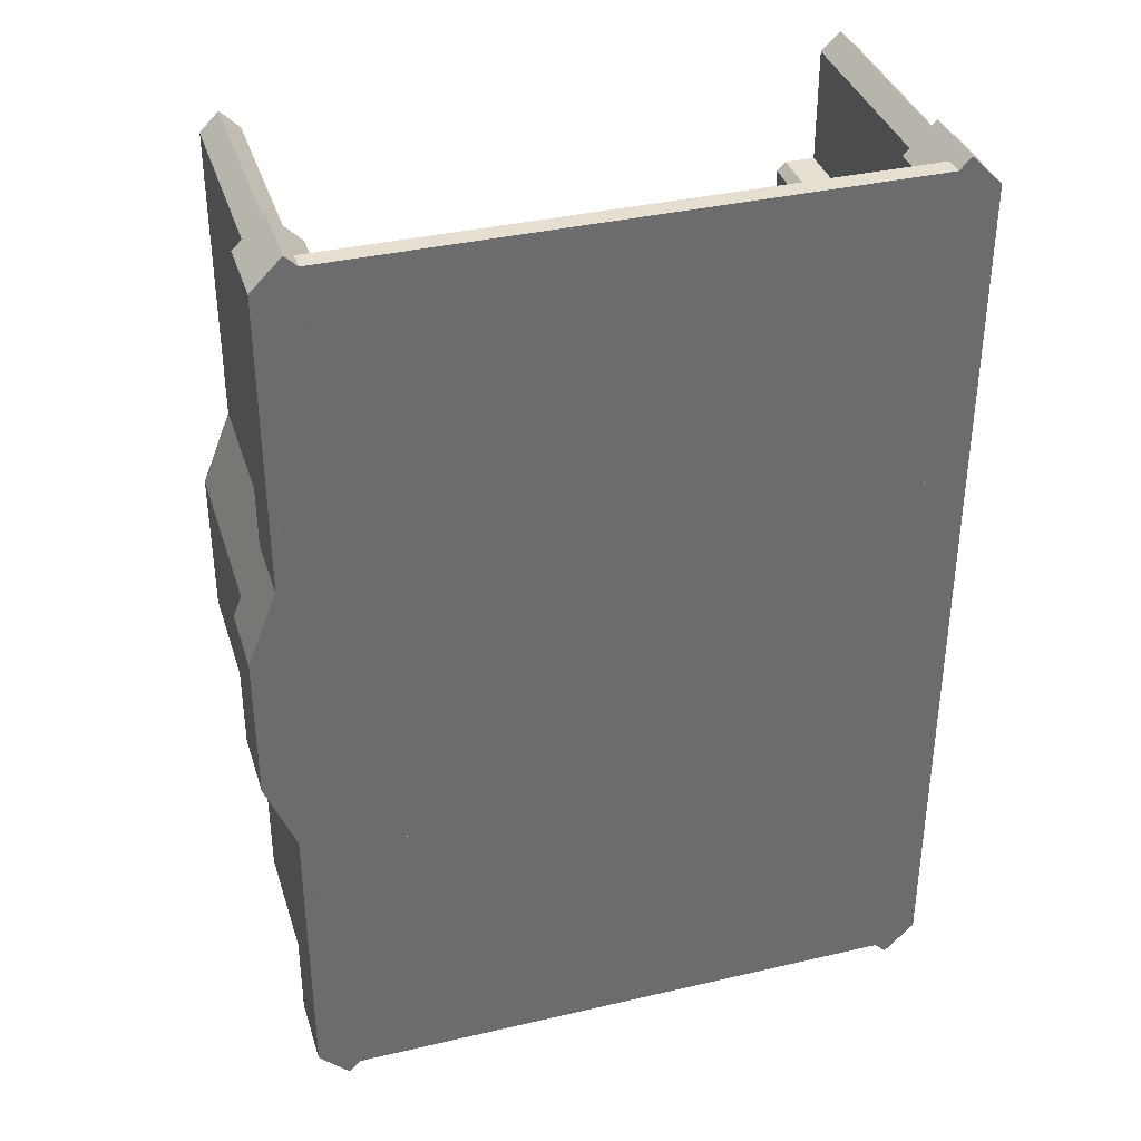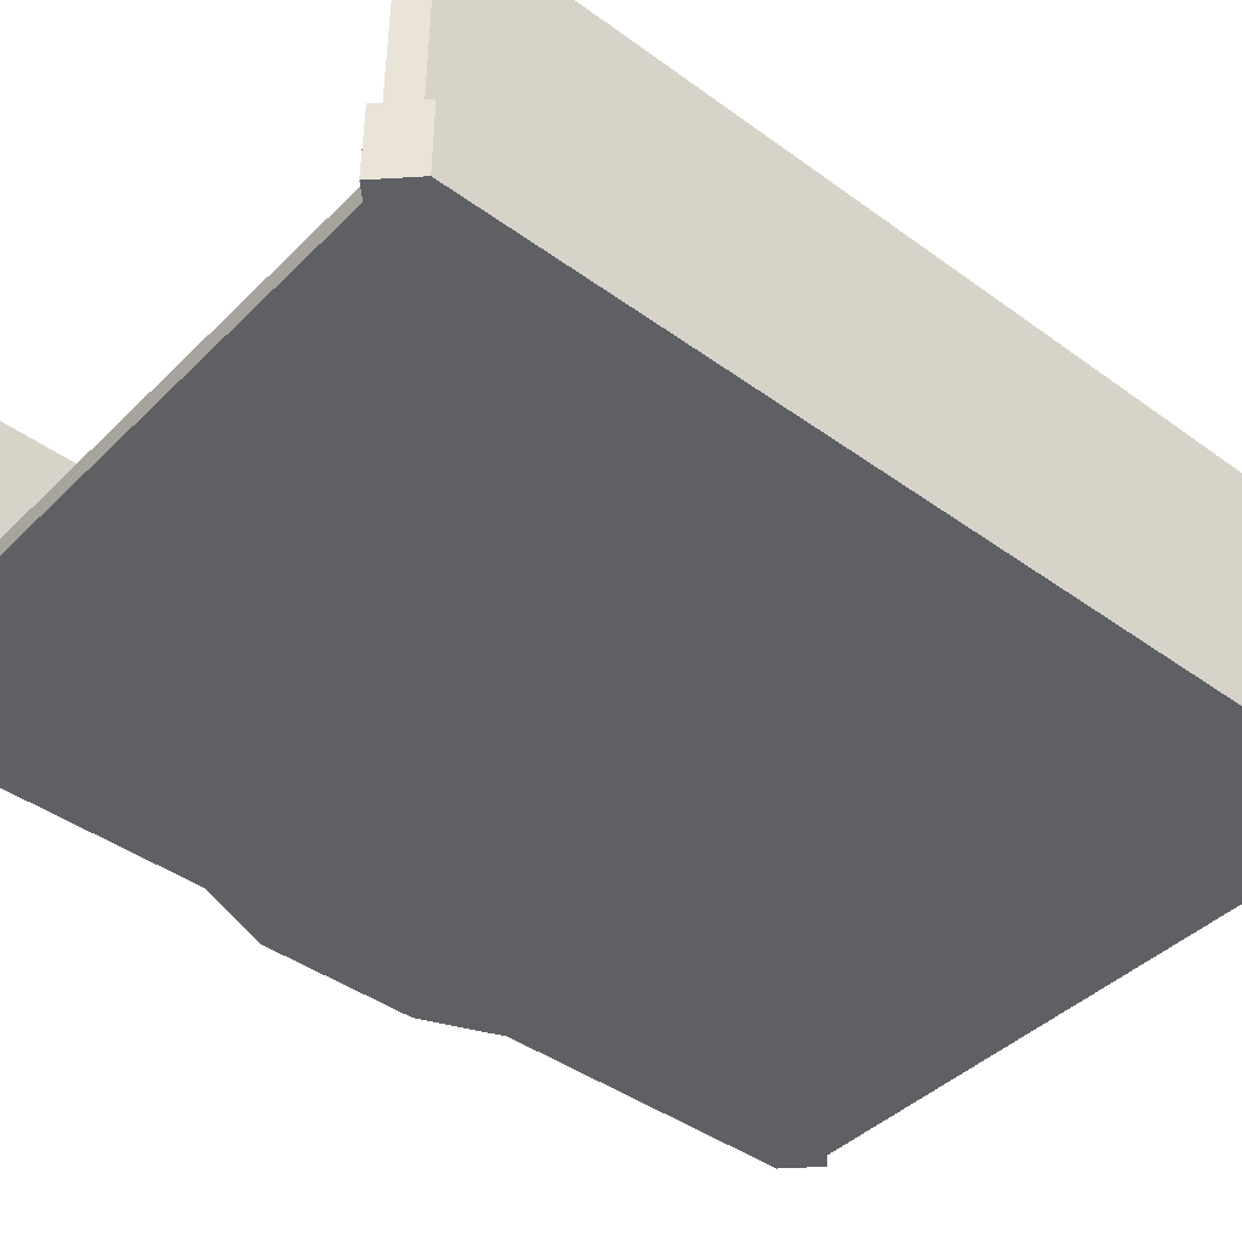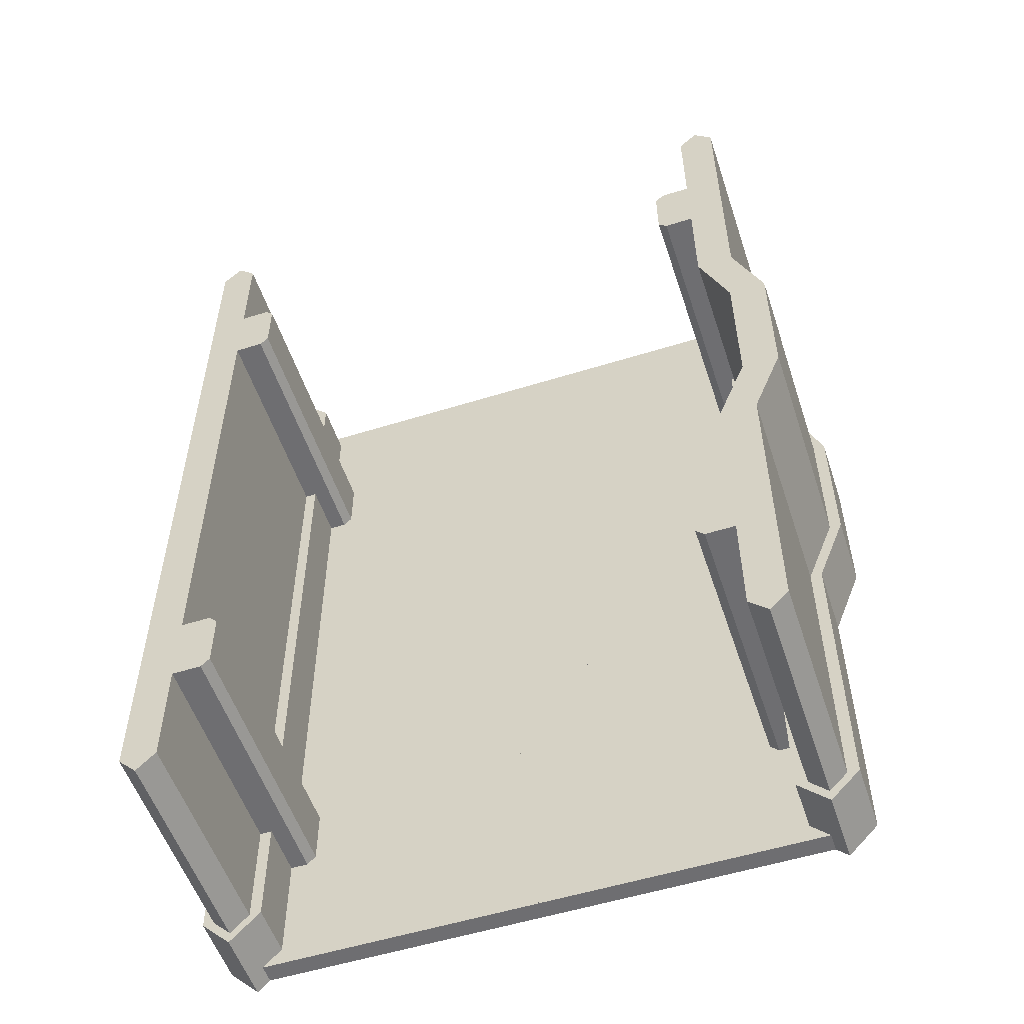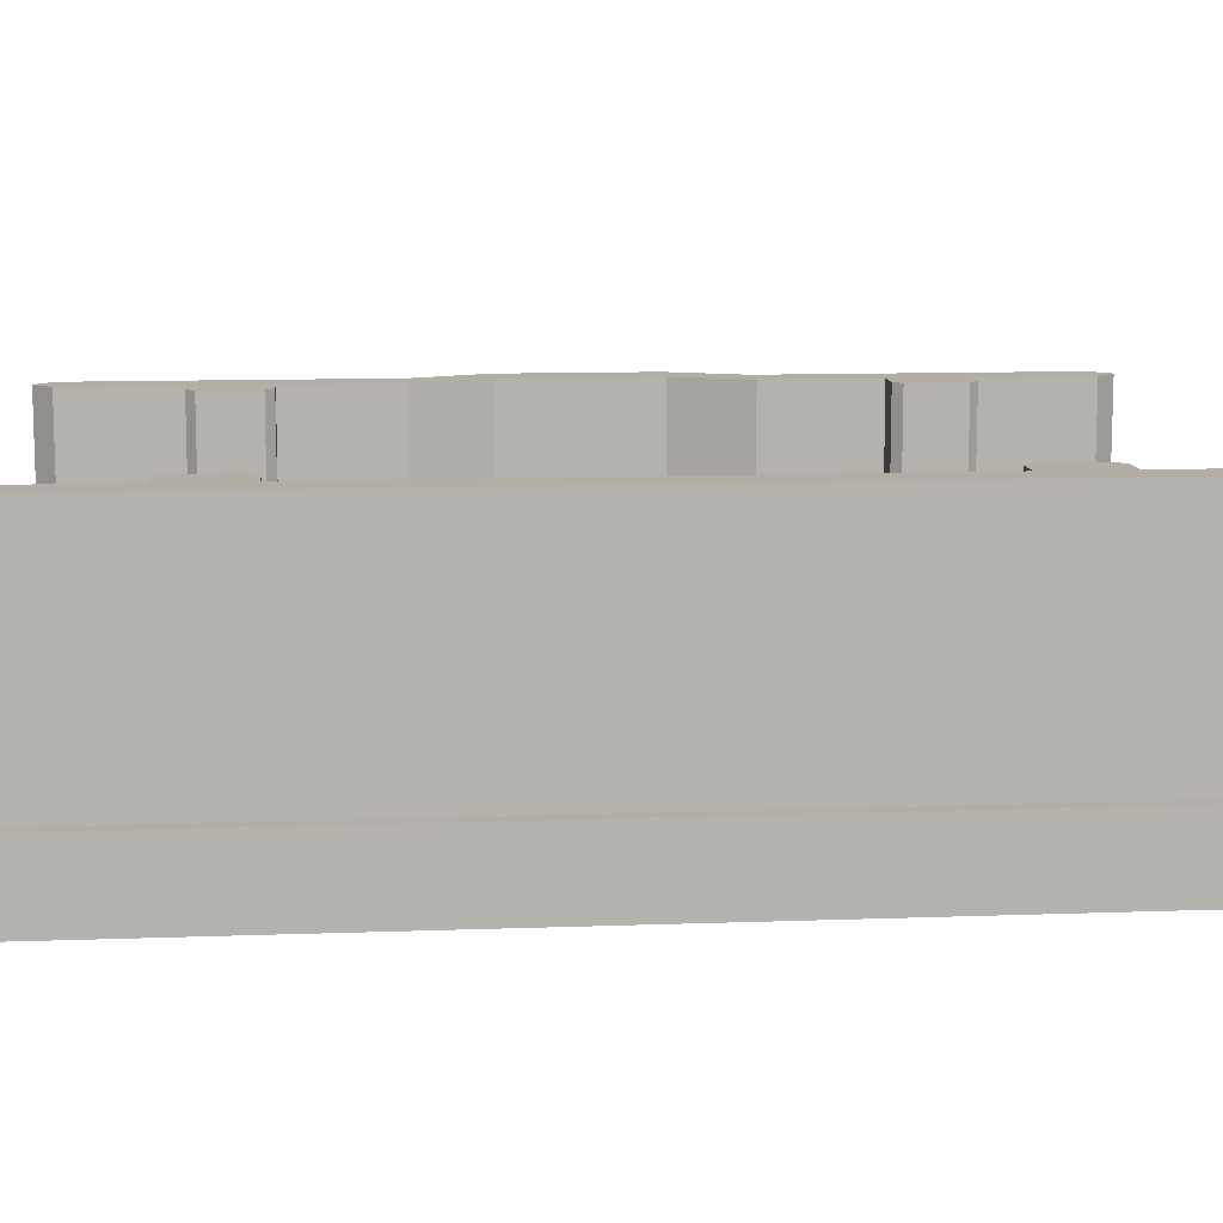
<metadata>
{"format":"obj","ext":"obj","renderer":"f3d","projection":"perspective","resolution":1024,"background":"white","views":[{"elev":36.6,"azim":-16.8,"up":"+Z"},{"elev":-42.9,"azim":49.2,"up":"+Y"},{"elev":-54.4,"azim":-161.7,"up":"+Z"},{"elev":10.9,"azim":84.8,"up":"+Y"}]}
</metadata>
<code>
g floor_04_56
v -0.5 0 1.562
v -0.5625 0 0.5
v -0.5625 0 1.5
v -0.5 0 0.4375
v 0.5 0 1.562
v 0.5 0 0.4375
v 0.5625 0 1.5
v 0.5625 0 0.5
v -0.5 0.065 0.4375
v -0.5625 0.065 1.5
v -0.5625 0.065 0.5
v -0.5 0.065 1.562
v 0.5 0.065 0.4375
v 0.5 0.065 1.562
v 0.5625 0.065 0.5
v 0.5625 0.065 1.5
v 0.4375 0 0.5
v 0.4375 0 1.5
v 1.5 0 1.562
v 1.5 0 0.4375
v 1.562 0 1.5
v 1.562 0 0.5
v 0.4375 0.065 1.5
v 0.4375 0.065 0.5
v 1.5 0.065 0.4375
v 1.5 0.065 1.562
v 1.562 0.065 0.5
v 1.562 0.065 1.5
f 3 2 1
f 4 1 2
f 5 1 4
f 6 5 4
f 7 5 6
f 8 7 6
f 11 10 9
f 12 9 10
f 13 9 12
f 14 13 12
f 15 13 14
f 16 15 14
f 1 5 12
f 14 12 5
f 10 3 12
f 1 12 3
f 11 2 10
f 3 10 2
f 4 2 9
f 11 9 2
f 6 13 8
f 15 8 13
f 8 15 7
f 16 7 15
f 5 7 14
f 16 14 7
f 6 4 13
f 9 13 4
f 18 17 5
f 6 5 17
f 19 5 6
f 20 19 6
f 21 19 20
f 22 21 20
f 24 23 13
f 14 13 23
f 25 13 14
f 26 25 14
f 27 25 26
f 28 27 26
f 5 19 14
f 26 14 19
f 23 18 14
f 5 14 18
f 24 17 23
f 18 23 17
f 6 17 13
f 24 13 17
f 20 25 22
f 27 22 25
f 22 27 21
f 28 21 27
f 19 21 26
f 28 26 21
f 20 6 25
f 13 25 6
g floor_04_59
v 1.5 0 -1.562
v 1.562 0 -0.5
v 1.562 0 -1.5
v 1.5 0 -0.4375
v 0.5 0 -1.562
v 0.5 0 -0.4375
v 0.4375 0 -1.5
v 0.4375 0 -0.5
v 1.5 0.065 -0.4375
v 1.562 0.065 -1.5
v 1.562 0.065 -0.5
v 1.5 0.065 -1.562
v 0.5 0.065 -0.4375
v 0.5 0.065 -1.562
v 0.4375 0.065 -0.5
v 0.4375 0.065 -1.5
v 0.5625 0 -0.5
v 0.5625 0 -1.5
v -0.5 0 -1.562
v -0.5 0 -0.4375
v -0.5625 0 -1.5
v -0.5625 0 -0.5
v 0.5625 0.065 -1.5
v 0.5625 0.065 -0.5
v -0.5 0.065 -0.4375
v -0.5 0.065 -1.562
v -0.5625 0.065 -0.5
v -0.5625 0.065 -1.5
f 31 30 29
f 32 29 30
f 33 29 32
f 34 33 32
f 35 33 34
f 36 35 34
f 39 38 37
f 40 37 38
f 41 37 40
f 42 41 40
f 43 41 42
f 44 43 42
f 29 33 40
f 42 40 33
f 38 31 40
f 29 40 31
f 39 30 38
f 31 38 30
f 32 30 37
f 39 37 30
f 34 41 36
f 43 36 41
f 36 43 35
f 44 35 43
f 33 35 42
f 44 42 35
f 34 32 41
f 37 41 32
f 46 45 33
f 34 33 45
f 47 33 34
f 48 47 34
f 49 47 48
f 50 49 48
f 52 51 41
f 42 41 51
f 53 41 42
f 54 53 42
f 55 53 54
f 56 55 54
f 33 47 42
f 54 42 47
f 51 46 42
f 33 42 46
f 52 45 51
f 46 51 45
f 34 45 41
f 52 41 45
f 48 53 50
f 55 50 53
f 50 55 49
f 56 49 55
f 47 49 54
f 56 54 49
f 48 34 53
f 41 53 34
g wall_02_61
v 1.438 0 1.5
v 1.438 1 1.5
v 1.5 0 1.562
v 1.5 1 1.562
v 1.5 0 0.4375
v 1.5 1 0.4375
v 1.438 0 0.5
v 1.438 1 0.5
v 1.562 1 1.5
v 1.562 0 1.5
v 1.562 1 0.5
v 1.562 0 0.5
v 1.603 0.25 0.5
v 1.603 0 0.5
v 1.603 0.25 1.5
v 1.603 0 1.5
v 1.5 0.25 0.3975
v 1.5 0.25 1.603
v 1.397 0.25 0.5
v 1.397 0.25 1.5
v 1.397 0 0.5
v 1.397 0 1.5
v 1.5 0 1.603
v 1.5 0 0.3975
v 1.438 0 0.875
v 1.339 0 0.875
v 1.438 0 1.125
v 1.339 0 1.125
v 1.31 0 1.096
v 1.31 0 0.9037
v 1.438 1 0.875
v 1.438 1 1.125
v 1.339 1 0.875
v 1.339 1 1.125
v 1.31 1 0.9037
v 1.31 1 1.096
f 59 58 57
f 58 59 60
f 63 62 61
f 62 63 64
f 60 66 65
f 66 60 59
f 62 65 67
f 65 62 60
f 60 62 64
f 60 64 58
f 59 68 66
f 68 59 61
f 61 59 57
f 61 57 63
f 67 61 62
f 61 67 68
f 65 68 67
f 68 65 66
f 57 64 63
f 64 57 58
f 71 70 69
f 70 71 72
f 73 71 69
f 71 73 74
f 74 73 75
f 74 75 76
f 78 75 77
f 75 78 76
f 79 70 72
f 70 79 80
f 80 79 77
f 77 79 78
f 79 76 78
f 76 79 74
f 74 72 71
f 72 74 79
f 77 73 80
f 73 77 75
f 73 70 80
f 70 73 69
f 83 82 81
f 82 83 84
f 82 84 85
f 82 85 86
f 89 88 87
f 88 89 90
f 90 89 91
f 90 91 92
f 88 81 87
f 81 88 83
f 89 81 82
f 81 89 87
f 91 82 86
f 82 91 89
f 85 91 86
f 91 85 92
f 90 85 84
f 85 90 92
f 88 84 83
f 84 88 90
g wall_02_62
v 1.438 0 -0.5
v 1.438 1 -0.5
v 1.5 0 -0.4375
v 1.5 1 -0.4375
v 1.5 0 -1.562
v 1.5 1 -1.562
v 1.438 0 -1.5
v 1.438 1 -1.5
v 1.562 1 -0.5
v 1.562 0 -0.5
v 1.562 1 -1.5
v 1.562 0 -1.5
v 1.603 0.25 -1.5
v 1.603 0 -1.5
v 1.603 0.25 -0.5
v 1.603 0 -0.5
v 1.5 0.25 -1.603
v 1.5 0.25 -0.3975
v 1.397 0.25 -1.5
v 1.397 0.25 -0.5
v 1.397 0 -1.5
v 1.397 0 -0.5
v 1.5 0 -0.3975
v 1.5 0 -1.603
v 1.438 0 -1.125
v 1.339 0 -1.125
v 1.438 0 -0.875
v 1.339 0 -0.875
v 1.31 0 -0.9037
v 1.31 0 -1.096
v 1.438 1 -1.125
v 1.438 1 -0.875
v 1.339 1 -1.125
v 1.339 1 -0.875
v 1.31 1 -1.096
v 1.31 1 -0.9037
f 95 94 93
f 94 95 96
f 99 98 97
f 98 99 100
f 96 102 101
f 102 96 95
f 98 101 103
f 101 98 96
f 96 98 100
f 96 100 94
f 95 104 102
f 104 95 97
f 97 95 93
f 97 93 99
f 103 97 98
f 97 103 104
f 101 104 103
f 104 101 102
f 93 100 99
f 100 93 94
f 107 106 105
f 106 107 108
f 109 107 105
f 107 109 110
f 110 109 111
f 110 111 112
f 114 111 113
f 111 114 112
f 115 106 108
f 106 115 116
f 116 115 113
f 113 115 114
f 115 112 114
f 112 115 110
f 110 108 107
f 108 110 115
f 113 109 116
f 109 113 111
f 109 106 116
f 106 109 105
f 119 118 117
f 118 119 120
f 118 120 121
f 118 121 122
f 125 124 123
f 124 125 126
f 126 125 127
f 126 127 128
f 124 117 123
f 117 124 119
f 125 117 118
f 117 125 123
f 127 118 122
f 118 127 125
f 121 127 122
f 127 121 128
f 126 121 120
f 121 126 128
f 124 120 119
f 120 124 126
g wall_02_63
v -0.4375 0 0.5
v -0.4375 1 0.5
v -0.5 0 0.4375
v -0.5 1 0.4375
v -0.5 0 1.562
v -0.5 1 1.562
v -0.4375 0 1.5
v -0.4375 1 1.5
v -0.5625 1 0.5
v -0.5625 0 0.5
v -0.5625 1 1.5
v -0.5625 0 1.5
v -0.6025 0.25 1.5
v -0.6025 0 1.5
v -0.6025 0.25 0.5
v -0.6025 0 0.5
v -0.5 0.25 1.603
v -0.5 0.25 0.3975
v -0.3975 0.25 1.5
v -0.3975 0.25 0.5
v -0.3975 0 1.5
v -0.3975 0 0.5
v -0.5 0 0.3975
v -0.5 0 1.603
v -0.4376 0 1.125
v -0.3387 0 1.125
v -0.4376 0 0.875
v -0.3387 0 0.875
v -0.31 0 0.9037
v -0.31 0 1.096
v -0.4376 1 1.125
v -0.4376 1 0.875
v -0.3387 1 1.125
v -0.3387 1 0.875
v -0.31 1 1.096
v -0.31 1 0.9037
f 131 130 129
f 130 131 132
f 135 134 133
f 134 135 136
f 132 138 137
f 138 132 131
f 134 137 139
f 137 134 132
f 132 134 136
f 132 136 130
f 131 140 138
f 140 131 133
f 133 131 129
f 133 129 135
f 139 133 134
f 133 139 140
f 137 140 139
f 140 137 138
f 129 136 135
f 136 129 130
f 143 142 141
f 142 143 144
f 145 143 141
f 143 145 146
f 146 145 147
f 146 147 148
f 150 147 149
f 147 150 148
f 151 142 144
f 142 151 152
f 152 151 149
f 149 151 150
f 151 148 150
f 148 151 146
f 146 144 143
f 144 146 151
f 149 145 152
f 145 149 147
f 145 142 152
f 142 145 141
f 155 154 153
f 154 155 156
f 154 156 157
f 154 157 158
f 161 160 159
f 160 161 162
f 162 161 163
f 162 163 164
f 160 153 159
f 153 160 155
f 161 153 154
f 153 161 159
f 163 154 158
f 154 163 161
f 157 163 158
f 163 157 164
f 162 157 156
f 157 162 164
f 160 156 155
f 156 160 162
g wall_02_64
v -0.4375 0 -1.5
v -0.4375 1 -1.5
v -0.5 0 -1.562
v -0.5 1 -1.562
v -0.5 0 -0.4375
v -0.5 1 -0.4375
v -0.4375 0 -0.5
v -0.4375 1 -0.5
v -0.5625 1 -1.5
v -0.5625 0 -1.5
v -0.5625 1 -0.5
v -0.5625 0 -0.5
v -0.6025 0.25 -0.5
v -0.6025 0 -0.5
v -0.6025 0.25 -1.5
v -0.6025 0 -1.5
v -0.5 0.25 -0.3975
v -0.5 0.25 -1.603
v -0.3975 0.25 -0.5
v -0.3975 0.25 -1.5
v -0.3975 0 -0.5
v -0.3975 0 -1.5
v -0.5 0 -1.603
v -0.5 0 -0.3975
v -0.4376 0 -0.875
v -0.3387 0 -0.875
v -0.4376 0 -1.125
v -0.3387 0 -1.125
v -0.31 0 -1.096
v -0.31 0 -0.9037
v -0.4376 1 -0.875
v -0.4376 1 -1.125
v -0.3387 1 -0.875
v -0.3387 1 -1.125
v -0.31 1 -0.9037
v -0.31 1 -1.096
f 167 166 165
f 166 167 168
f 171 170 169
f 170 171 172
f 168 174 173
f 174 168 167
f 170 173 175
f 173 170 168
f 168 170 172
f 168 172 166
f 167 176 174
f 176 167 169
f 169 167 165
f 169 165 171
f 175 169 170
f 169 175 176
f 173 176 175
f 176 173 174
f 165 172 171
f 172 165 166
f 179 178 177
f 178 179 180
f 181 179 177
f 179 181 182
f 182 181 183
f 182 183 184
f 186 183 185
f 183 186 184
f 187 178 180
f 178 187 188
f 188 187 185
f 185 187 186
f 187 184 186
f 184 187 182
f 182 180 179
f 180 182 187
f 185 181 188
f 181 185 183
f 181 178 188
f 178 181 177
f 191 190 189
f 190 191 192
f 190 192 193
f 190 193 194
f 197 196 195
f 196 197 198
f 198 197 199
f 198 199 200
f 196 189 195
f 189 196 191
f 197 189 190
f 189 197 195
f 199 190 194
f 190 199 197
f 193 199 194
f 199 193 200
f 198 193 192
f 193 198 200
f 196 192 191
f 192 196 198
g wall_03_65
v -0.6625 1 0.25
v -0.6625 1 -0.25
v -0.5625 1 0.5
v -0.5625 1 -0.5
v -0.5375 1 0.25
v -0.5 1 0.5625
v -0.4375 1 0.5
v -0.5375 1 -0.25
v -0.5 1 -0.5625
v -0.4375 1 -0.5
v -0.6625 5.264e-17 0.25
v -0.6625 4.512e-17 -0.25
v -0.5375 4.512e-17 0.25
v -0.5375 5.264e-17 -0.25
v -0.5 -6.317e-16 0.5625
v -0.4375 0 0.5
v -0.5625 0 0.5
v -0.4375 0 -0.5
v -0.5 -2.707e-16 -0.5625
v -0.5625 0 -0.5
v -0.7025 0.25 -0.25
v -0.7025 1.5e-17 -0.25
v -0.6025 0.25 -0.5
v -0.6025 0 -0.5
v -0.7025 0.25 0.25
v -0.6025 0.25 0.5
v -0.5 0.25 0.6025
v -0.5 0.25 -0.6025
v -0.4975 0.25 0.25
v -0.3975 0.25 0.5
v -0.4975 0.25 -0.25
v -0.3975 0.25 -0.5
v -0.4975 1.692e-17 -0.25
v -0.3975 0 -0.5
v -0.5 0 -0.6025
v -0.4975 2.35e-17 0.25
v -0.5 -4.512e-17 0.6025
v -0.6025 0 0.5
v -0.7025 2.116e-17 0.25
v -0.3975 0 0.5
f 203 202 201
f 202 203 204
f 204 203 205
f 205 203 206
f 205 206 207
f 208 204 205
f 204 208 209
f 209 208 210
f 202 211 201
f 211 202 212
f 214 205 213
f 205 214 208
f 216 206 215
f 206 216 207
f 203 215 206
f 215 203 217
f 213 207 216
f 207 213 205
f 219 210 218
f 210 219 209
f 201 217 203
f 217 201 211
f 218 208 214
f 208 218 210
f 209 220 204
f 220 209 219
f 204 212 202
f 212 204 220
f 220 211 212
f 211 220 217
f 217 220 214
f 214 220 219
f 214 219 218
f 213 217 214
f 217 213 215
f 215 213 216
f 223 222 221
f 222 223 224
f 226 221 225
f 221 226 223
f 223 226 227
f 223 227 228
f 228 227 229
f 229 227 230
f 231 228 229
f 228 231 232
f 234 231 233
f 231 234 232
f 234 233 235
f 236 235 233
f 237 235 236
f 238 235 237
f 238 224 235
f 239 224 238
f 224 239 222
f 237 236 240
f 235 232 234
f 232 235 228
f 228 224 223
f 224 228 235
f 240 227 237
f 227 240 230
f 227 238 237
f 238 227 226
f 221 239 225
f 239 221 222
f 225 238 226
f 238 225 239
f 233 229 236
f 229 233 231
f 236 230 240
f 230 236 229
g floor_05_67
v 1.5 0 -0.5625
v 1.5 0 0.5625
v 0.5 0 -0.5625
v 0.5 0 0.5625
v 1.5 0.065 0.5625
v 1.5 0.065 -0.5625
v 0.5 0.065 0.5625
v 0.5 0.065 -0.5625
v -0.6625 0 -0.25
v -0.6625 0 0.25
v -0.5 0 0.5625
v -0.5 0 -0.5625
v -0.6625 0.065 0.25
v -0.6625 0.065 -0.25
v -0.5 0.065 -0.5625
v -0.5 0.065 0.5625
f 30 22 241
f 242 241 22
f 243 241 242
f 244 243 242
f 36 243 244
f 17 36 244
f 27 39 245
f 246 245 39
f 247 245 246
f 248 247 246
f 24 247 248
f 43 24 248
f 241 243 246
f 248 246 243
f 39 30 246
f 241 246 30
f 27 22 39
f 30 39 22
f 242 22 245
f 27 245 22
f 244 247 17
f 24 17 247
f 17 24 36
f 43 36 24
f 243 36 248
f 43 248 36
f 244 242 247
f 245 247 242
f 250 249 2
f 50 2 249
f 251 2 50
f 252 251 50
f 244 251 252
f 243 244 252
f 8 244 243
f 45 8 243
f 254 253 55
f 11 55 253
f 255 55 11
f 256 255 11
f 248 255 256
f 247 248 256
f 52 248 247
f 15 52 247
f 251 244 256
f 247 256 244
f 11 2 256
f 251 256 2
f 253 250 11
f 2 11 250
f 252 50 255
f 55 255 50
f 243 248 45
f 52 45 248
f 45 52 8
f 15 8 52
f 244 8 247
f 15 247 8
f 243 252 248
f 255 248 252
f 254 249 253
f 250 253 249
f 55 50 254
f 249 254 50
g wall_01_68
v 1.438 0 0.5
v 1.438 1 0.5
v 1.5 -2.707e-16 0.5625
v 1.5 1 0.5625
v 1.5 -6.317e-16 -0.5625
v 1.5 1 -0.5625
v 1.438 0 -0.5
v 1.438 1 -0.5
v 1.562 1 0.5
v 1.562 0 0.5
v 1.562 1 -0.5
v 1.562 0 -0.5
v 1.603 0.25 -0.5
v 1.603 0 -0.5
v 1.603 0.25 0.5
v 1.603 0 0.5
v 1.5 0.25 -0.6025
v 1.5 0.25 0.6025
v 1.397 0.25 -0.5
v 1.397 0.25 0.5
v 1.397 0 -0.5
v 1.397 0 0.5
v 1.5 0 0.6025
v 1.5 -4.512e-17 -0.6025
f 259 258 257
f 258 259 260
f 263 262 261
f 262 263 264
f 260 266 265
f 266 260 259
f 262 265 267
f 265 262 260
f 260 262 264
f 260 264 258
f 259 268 266
f 268 259 261
f 261 259 257
f 261 257 263
f 267 261 262
f 261 267 268
f 265 268 267
f 268 265 266
f 257 264 263
f 264 257 258
f 271 270 269
f 270 271 272
f 273 271 269
f 271 273 274
f 274 273 275
f 274 275 276
f 278 275 277
f 275 278 276
f 279 270 272
f 270 279 280
f 280 279 277
f 277 279 278
f 279 276 278
f 276 279 274
f 274 272 271
f 272 274 279
f 277 273 280
f 273 277 275
f 273 270 280
f 270 273 269

</code>
